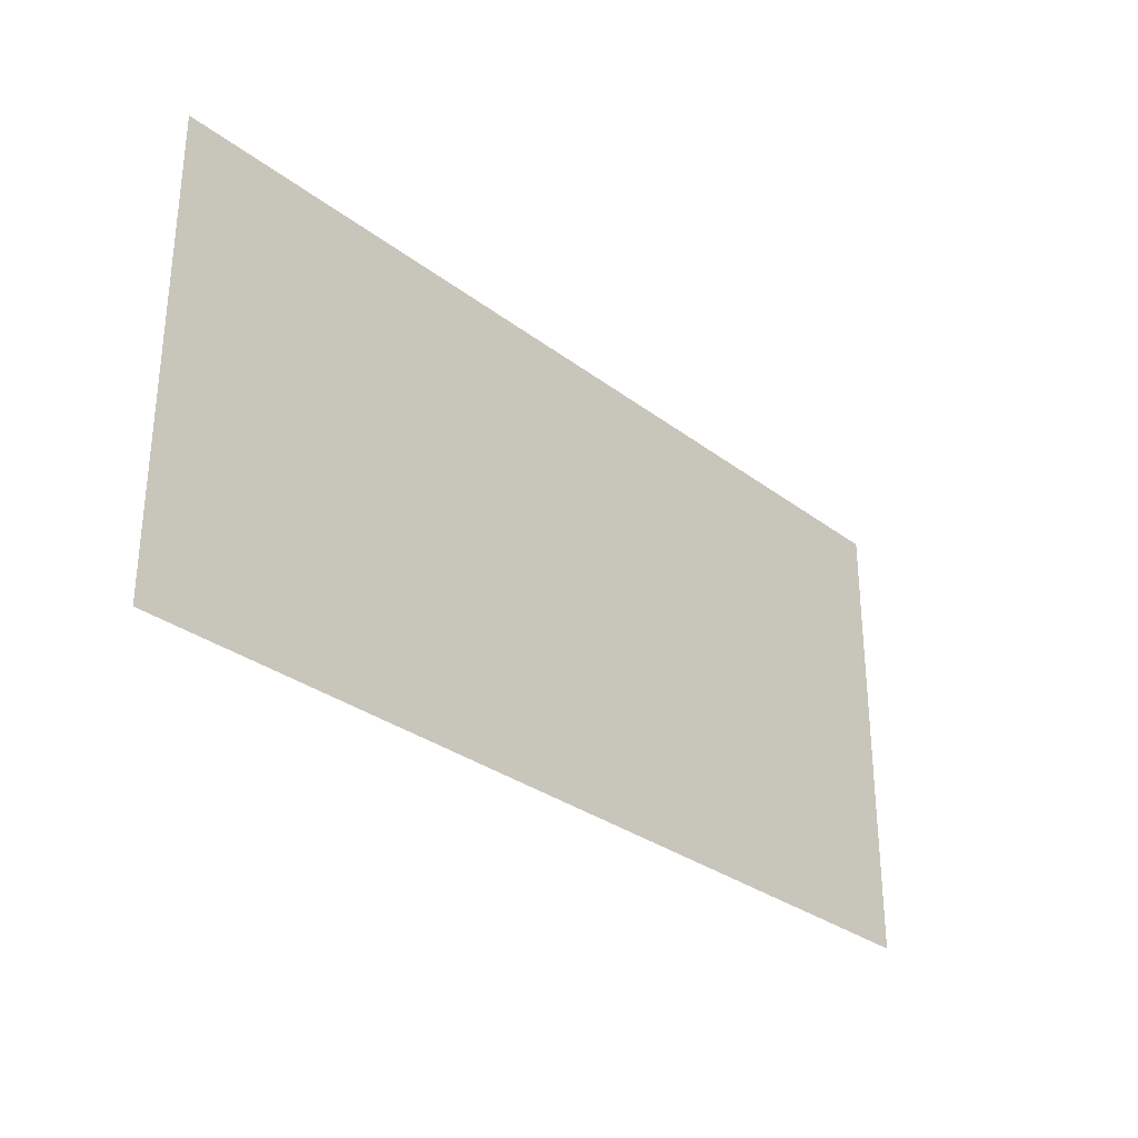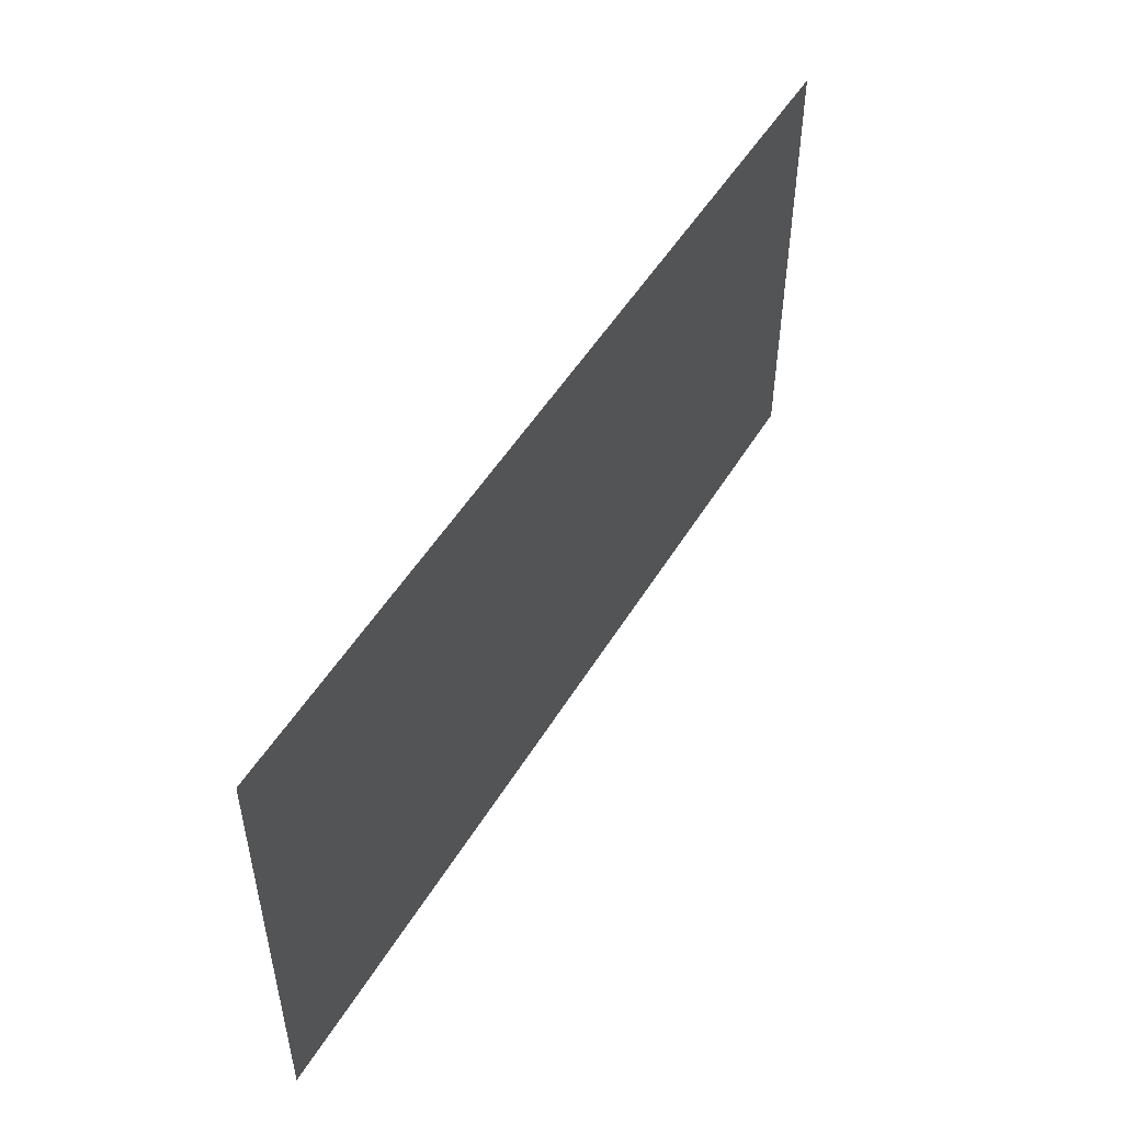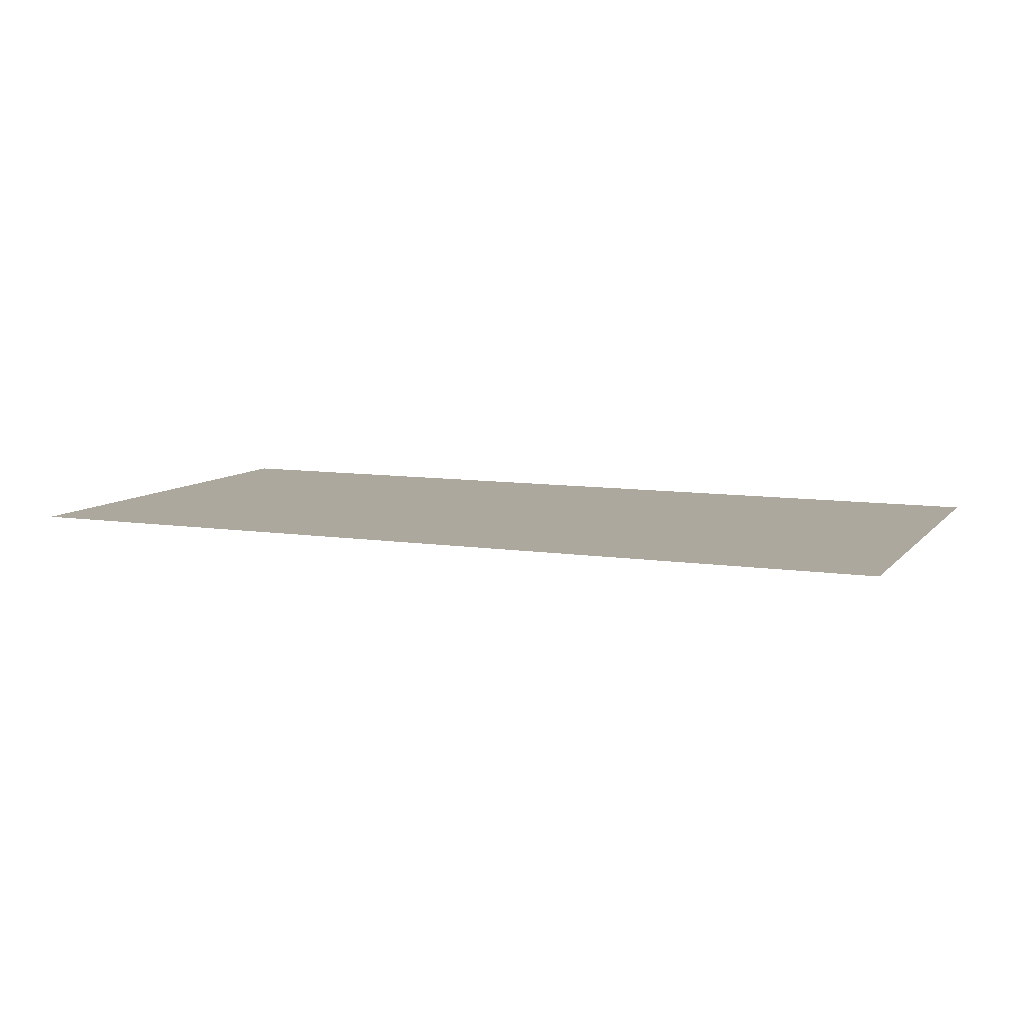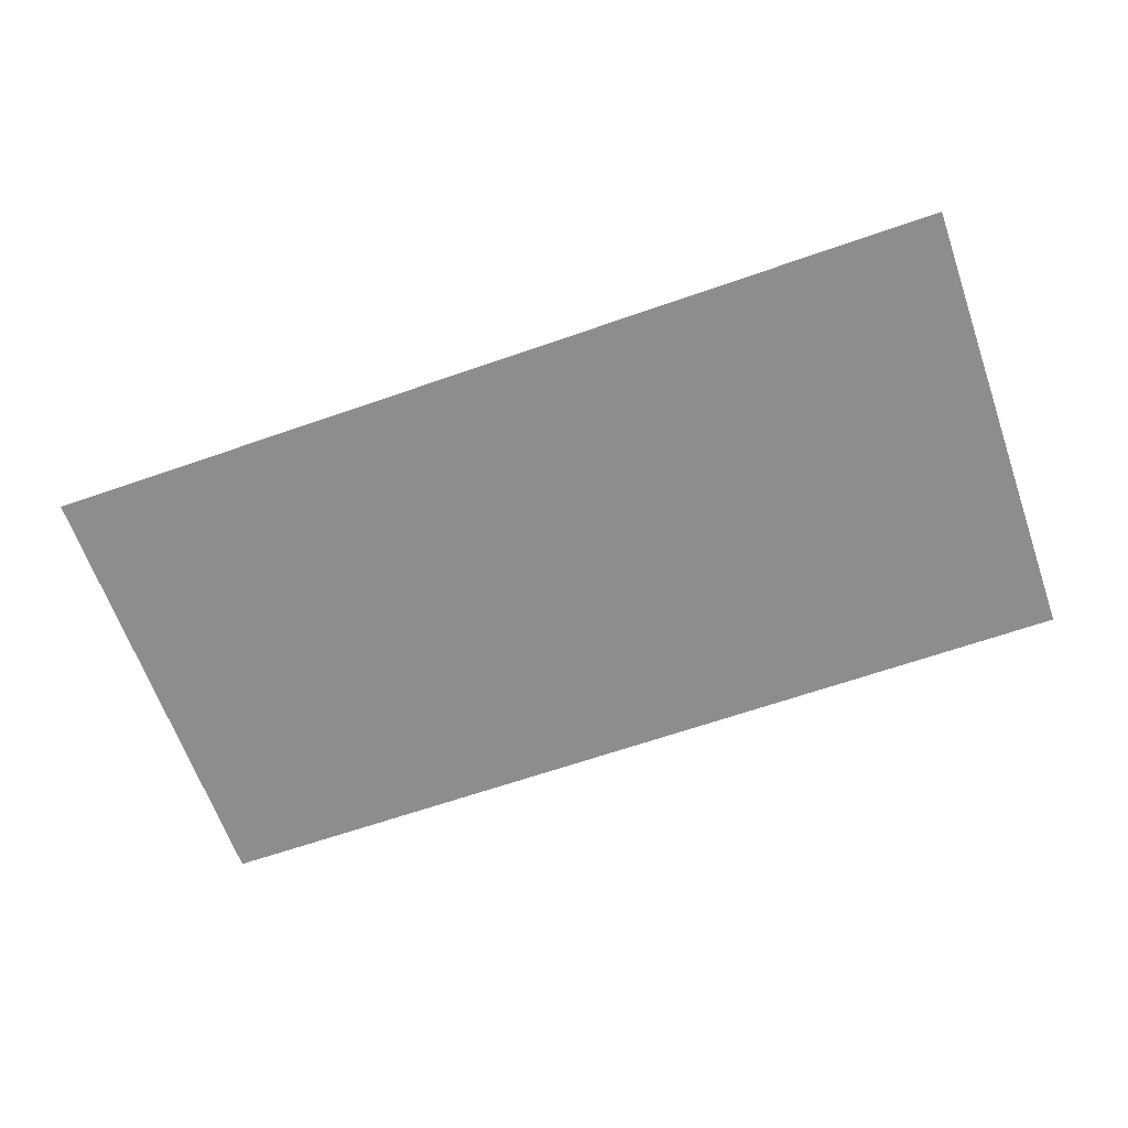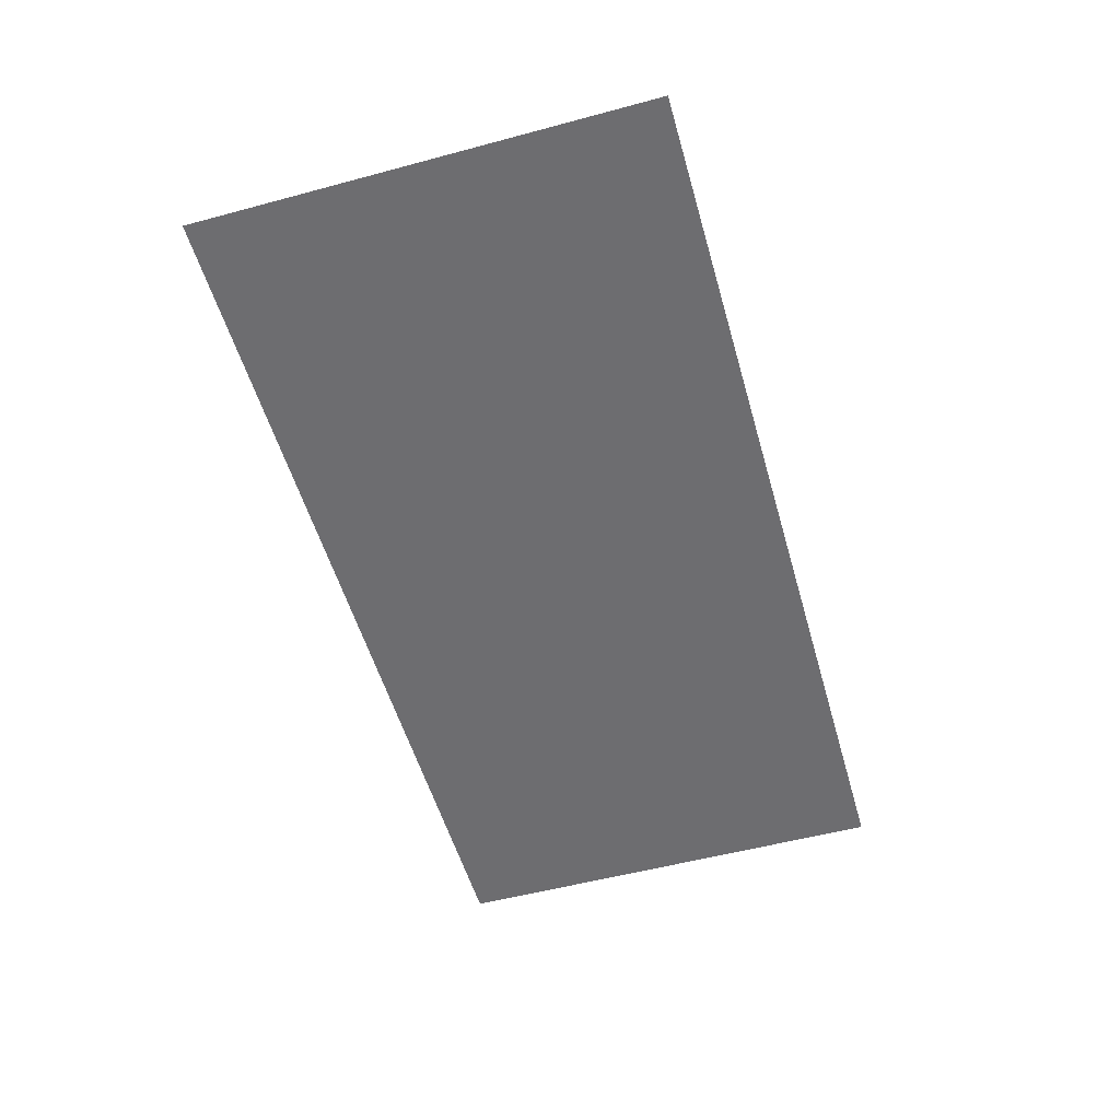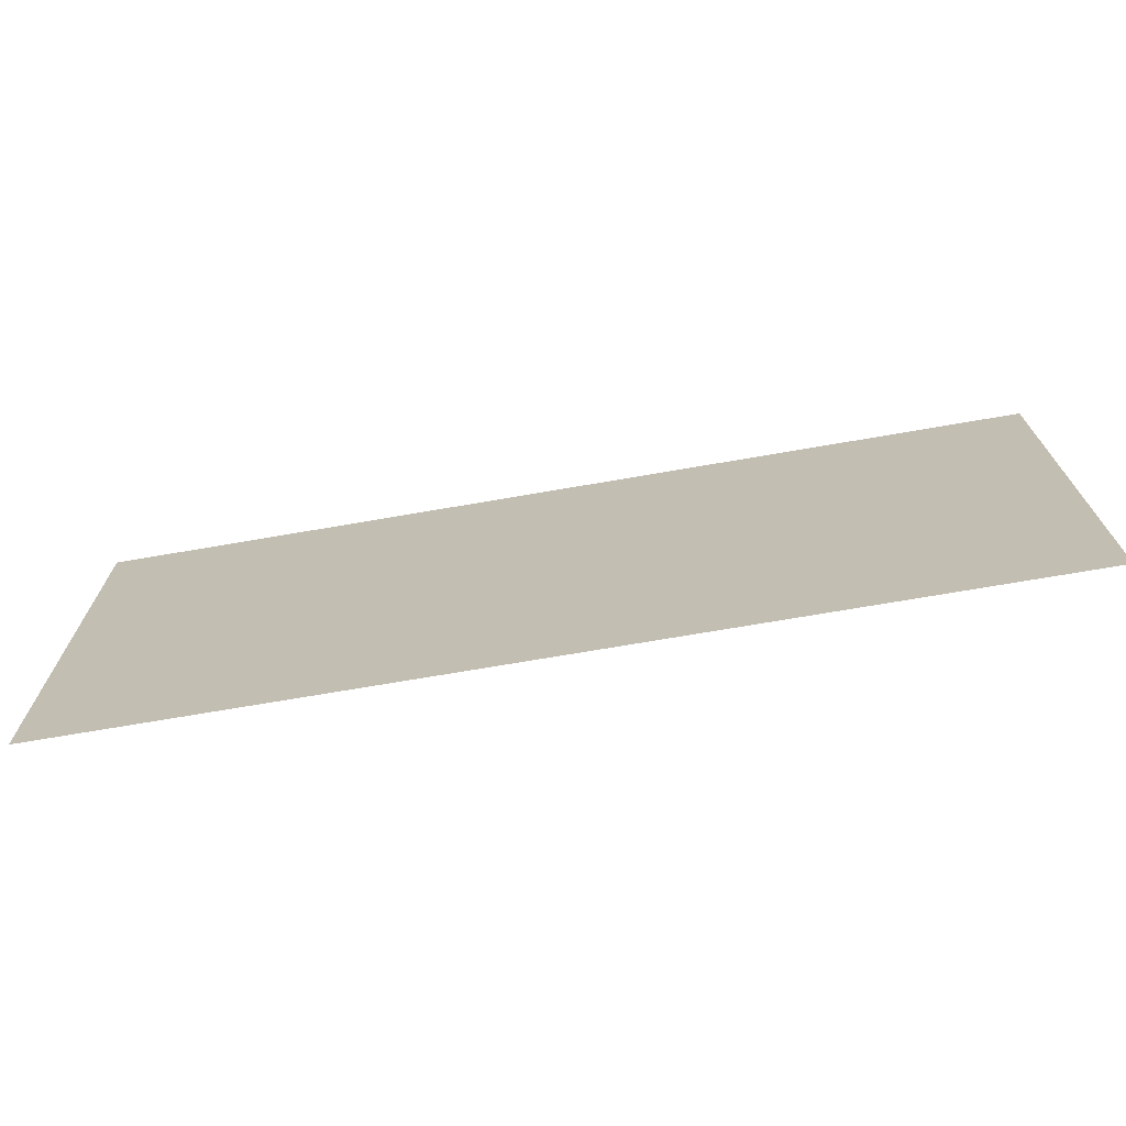
<metadata>
{"format":"obj","ext":"obj","renderer":"f3d","projection":"perspective","resolution":1024,"background":"white","views":[{"elev":-30.4,"azim":132.4,"up":"+Z"},{"elev":50.6,"azim":120.2,"up":"+Z"},{"elev":8.7,"azim":-157.3,"up":"+Y"},{"elev":-64.4,"azim":19.4,"up":"+Y"},{"elev":-54.1,"azim":-74.1,"up":"+Y"},{"elev":-71.1,"azim":9.8,"up":"+Z"}]}
</metadata>
<code>
g default
v -1 0 0.5
v 1 0 0.5
v -1 0 -0.5
v 1 0 -0.5
g W_1x2 Floor
f 1 2 4 3

</code>
